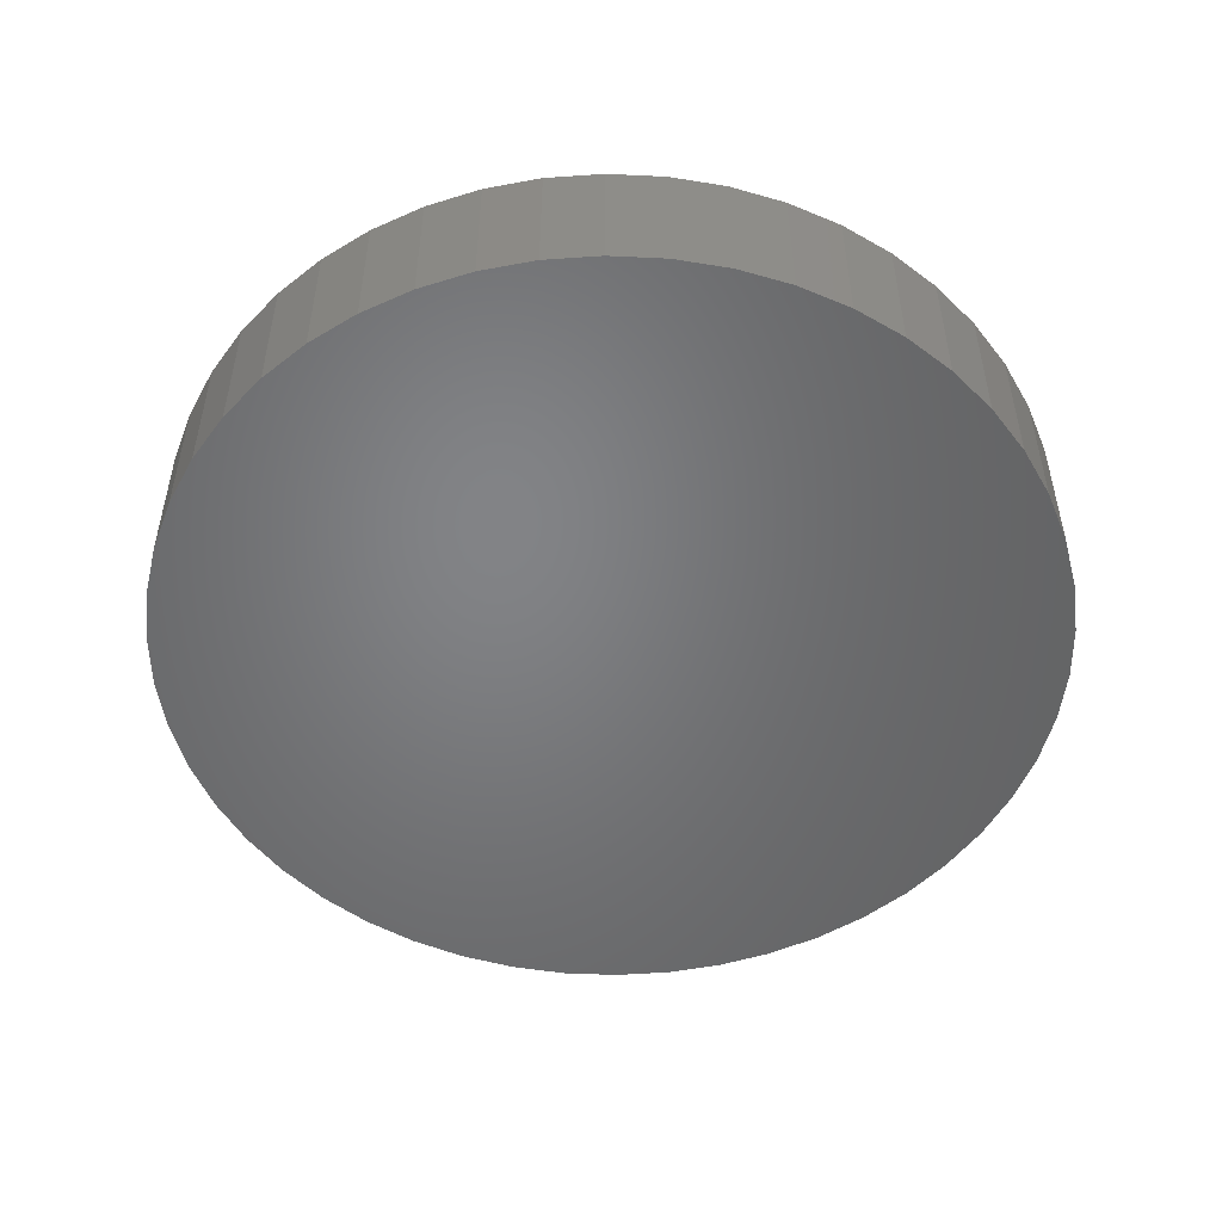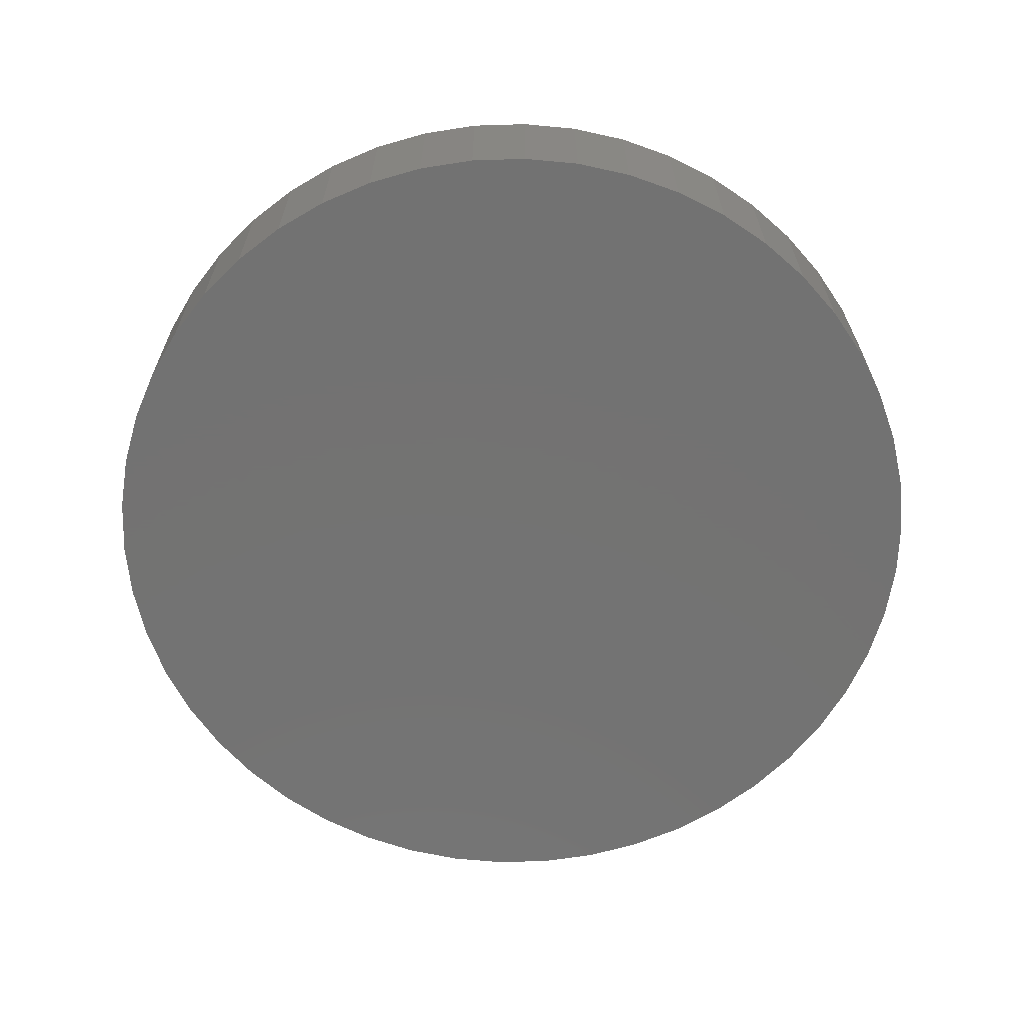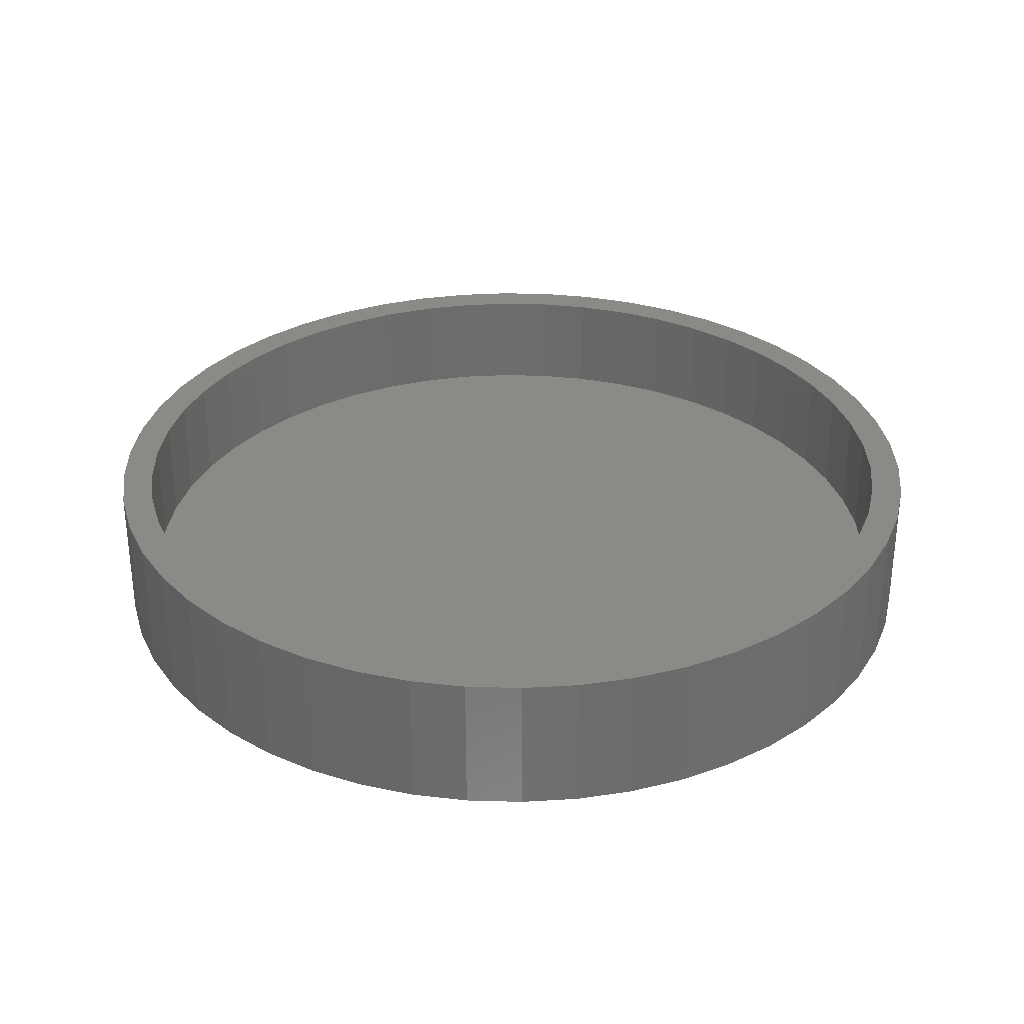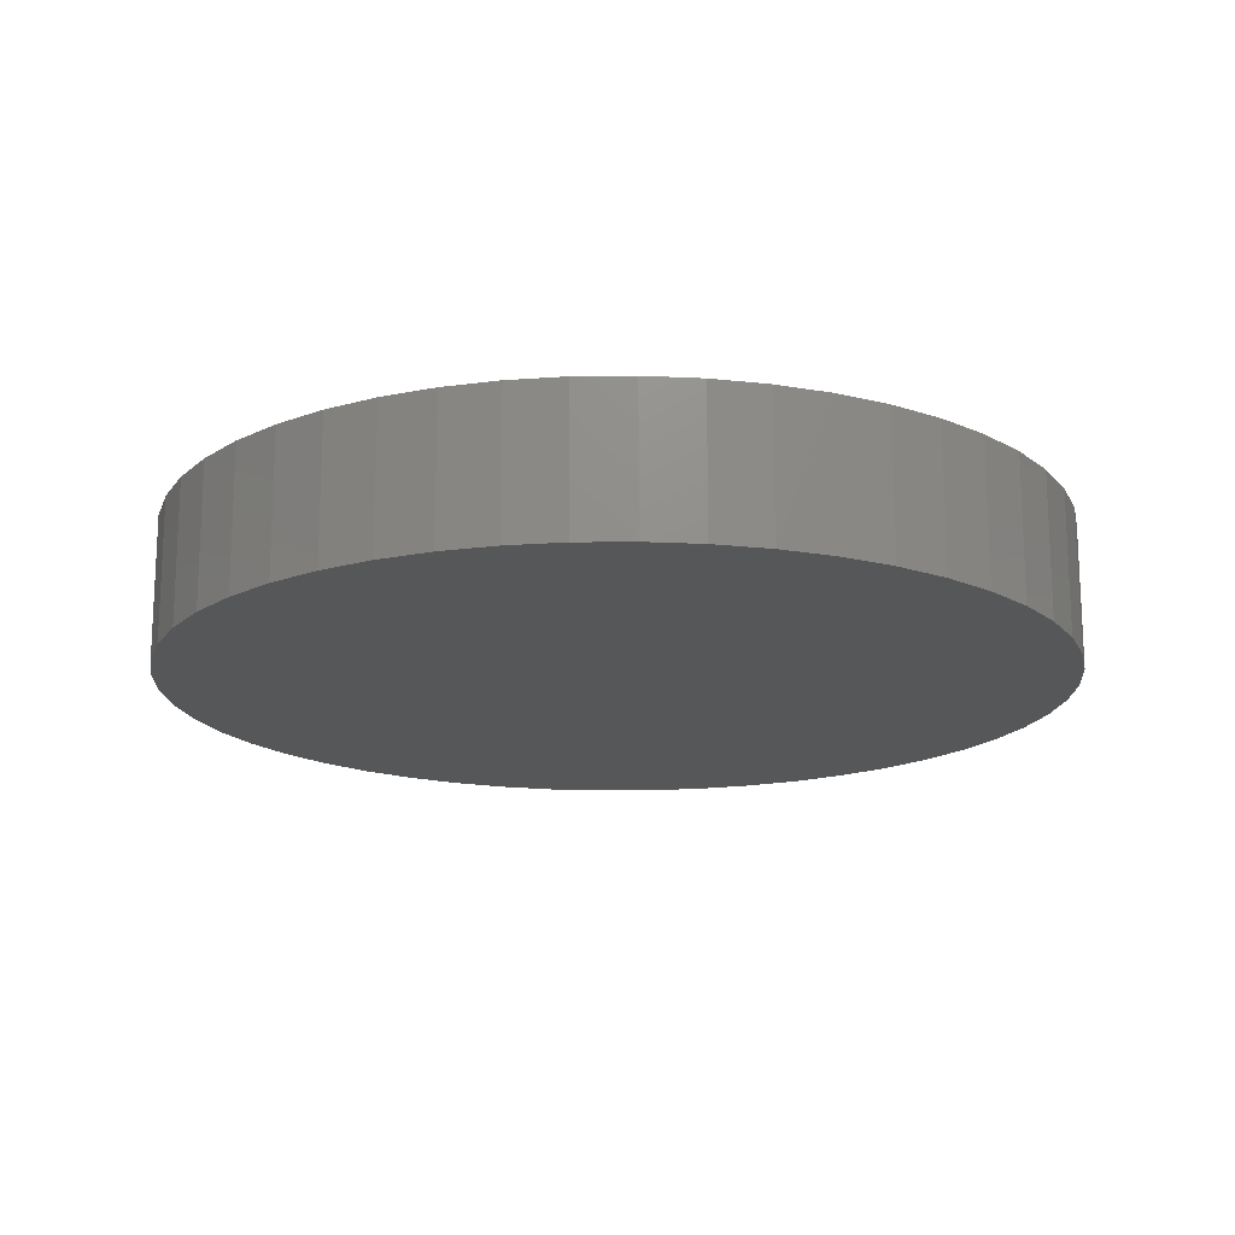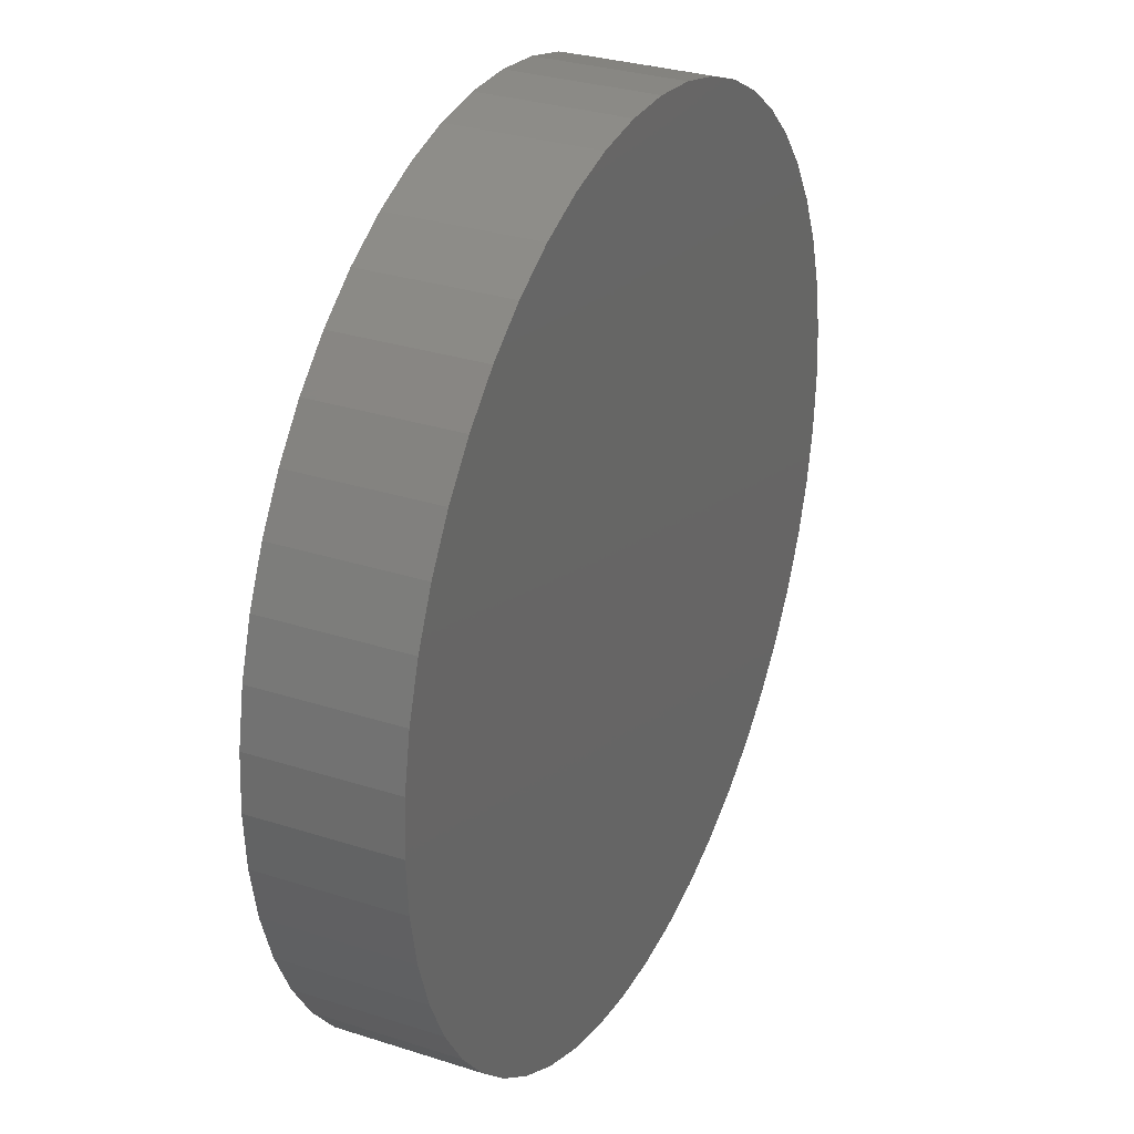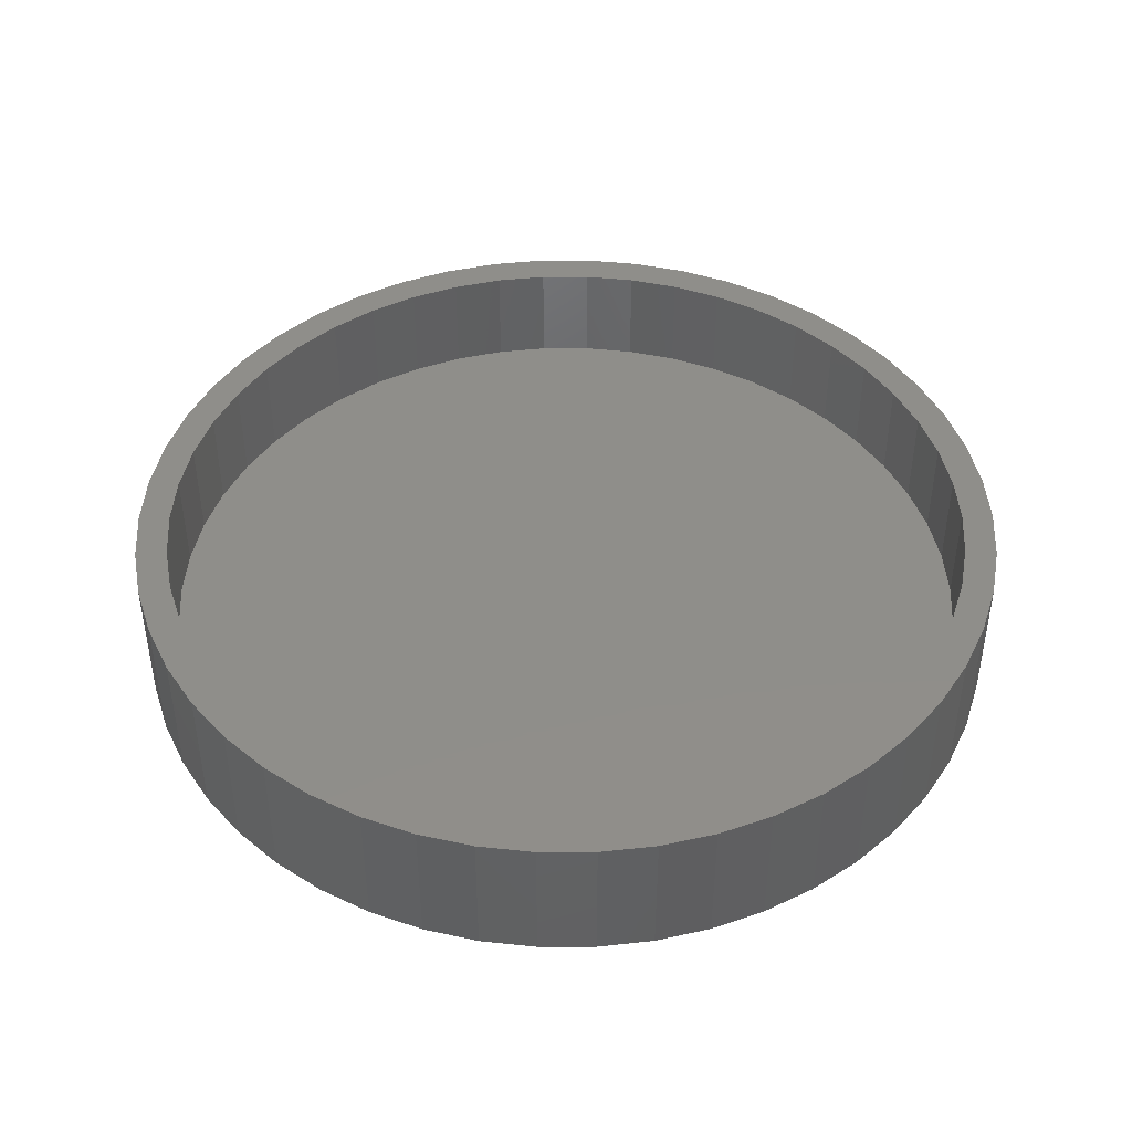
<metadata>
{"format":"stl","ext":"stl","renderer":"f3d","projection":"perspective","resolution":1024,"background":"white","views":[{"elev":-51.2,"azim":-146.9,"up":"+Z"},{"elev":-64.8,"azim":30.6,"up":"+Z"},{"elev":31.5,"azim":153.5,"up":"+Z"},{"elev":-16.8,"azim":-85.0,"up":"+Z"},{"elev":30.6,"azim":114.8,"up":"+Y"},{"elev":44.2,"azim":-28.9,"up":"+Z"}]}
</metadata>
<code>
# stl→obj: 200 verts, 396 faces
v 12.5 0 0
v 12.4 1.567 -4
v 12.4 1.567 0
v 12.5 0 -4
v -12.5 0 -4
v -12.4 1.567 0
v -12.4 1.567 -4
v -12.5 0 0
v 0.7849 12.48 -4
v -0.7849 12.48 0
v 0.7849 12.48 0
v -0.7849 12.48 -4
v -0.7849 -12.48 -4
v 0.7849 -12.48 0
v -0.7849 -12.48 0
v 0.7849 -12.48 -4
v 9.112 8.557 -4
v 7.968 9.631 0
v 9.112 8.557 0
v 7.968 9.631 -4
v -7.968 9.631 -4
v -9.112 8.557 0
v -7.968 9.631 0
v -9.112 8.557 -4
v -3.863 11.89 -4
v -5.322 11.31 0
v -3.863 11.89 0
v -5.322 11.31 -4
v 11.62 4.602 0
v 10.95 6.022 -4
v 10.95 6.022 0
v 11.62 4.602 -4
v 12.11 3.109 -4
v 12.11 3.109 0
v 10.11 7.347 -4
v 10.11 7.347 0
v 5.322 11.31 -4
v 3.863 11.89 0
v 5.322 11.31 0
v 3.863 11.89 -4
v 2.342 12.28 0
v 2.342 12.28 -4
v 6.698 10.55 -4
v 6.698 10.55 0
v -11.62 4.602 -4
v -10.95 6.022 0
v -10.95 6.022 -4
v -11.62 4.602 0
v -10.11 7.347 -4
v -10.11 7.347 0
v -12.11 3.109 -4
v -12.11 3.109 0
v -2.342 12.28 0
v -2.342 12.28 -4
v 2.342 -12.28 0
v 2.342 -12.28 -4
v 3.863 -11.89 -4
v 5.322 -11.31 0
v 3.863 -11.89 0
v 5.322 -11.31 -4
v 11.6 0 0
v 11.51 1.454 0
v 12.4 -1.567 0
v 11.24 2.885 0
v 11.51 -1.454 0
v 12.11 -3.109 0
v 10.79 4.27 0
v 10.17 5.588 0
v 9.385 6.818 0
v 8.456 7.941 0
v 7.394 8.938 0
v 6.216 9.794 0
v 4.939 10.5 0
v 3.585 11.03 0
v 2.174 11.39 0
v 0.7284 11.58 0
v -0.7284 11.58 0
v -2.174 11.39 0
v -3.585 11.03 0
v -4.939 10.5 0
v -6.216 9.794 0
v -6.698 10.55 0
v -7.394 8.938 0
v -8.456 7.941 0
v -9.385 6.818 0
v -10.17 5.588 0
v -10.79 4.27 0
v -11.24 2.885 0
v -11.51 1.454 0
v 11.24 -2.885 0
v 11.62 -4.602 0
v 10.79 -4.27 0
v 10.95 -6.022 0
v 10.17 -5.588 0
v 10.11 -7.347 0
v 9.385 -6.818 0
v 9.112 -8.557 0
v 8.456 -7.941 0
v 7.968 -9.631 0
v 7.394 -8.938 0
v 6.698 -10.55 0
v 6.216 -9.794 0
v 4.939 -10.5 0
v 3.585 -11.03 0
v 2.174 -11.39 0
v 0.7284 -11.58 0
v -0.7284 -11.58 0
v -2.174 -11.39 0
v -2.342 -12.28 0
v -3.585 -11.03 0
v -3.863 -11.89 0
v -4.939 -10.5 0
v -5.322 -11.31 0
v -6.216 -9.794 0
v -6.698 -10.55 0
v -7.394 -8.938 0
v -7.968 -9.631 0
v -8.456 -7.941 0
v -9.112 -8.557 0
v -9.385 -6.818 0
v -10.11 -7.347 0
v -10.17 -5.588 0
v -10.95 -6.022 0
v -10.79 -4.27 0
v -11.62 -4.602 0
v -11.24 -2.885 0
v -12.11 -3.109 0
v -11.51 -1.454 0
v -12.4 -1.567 0
v -11.6 0 0
v -6.698 10.55 -4
v 12.4 -1.567 -4
v 6.698 -10.55 -4
v 7.968 -9.631 -4
v 9.112 -8.557 -4
v 12.11 -3.109 -4
v -10.95 -6.022 -4
v -11.62 -4.602 -4
v 11.62 -4.602 -4
v 10.95 -6.022 -4
v 10.11 -7.347 -4
v -2.342 -12.28 -4
v -3.863 -11.89 -4
v -5.322 -11.31 -4
v -6.698 -10.55 -4
v -7.968 -9.631 -4
v -9.112 -8.557 -4
v -10.11 -7.347 -4
v -12.11 -3.109 -4
v -12.4 -1.567 -4
v 10.79 4.27 -3
v 10.17 5.588 -3
v -10.79 4.27 -3
v -11.24 2.885 -3
v 9.385 6.818 -3
v 3.585 11.03 -3
v 4.939 10.5 -3
v -4.939 10.5 -3
v -3.585 11.03 -3
v -10.17 5.588 -3
v 11.24 -2.885 -3
v 11.51 -1.454 -3
v -0.7284 11.58 -3
v 0.7284 11.58 -3
v 6.216 9.794 -3
v 7.394 8.938 -3
v -8.456 7.941 -3
v -9.385 6.818 -3
v -6.216 9.794 -3
v -2.174 11.39 -3
v 11.6 0 -3
v 11.51 1.454 -3
v 10.79 -4.27 -3
v -7.394 -8.938 -3
v -8.456 -7.941 -3
v 7.394 -8.938 -3
v 6.216 -9.794 -3
v 11.24 2.885 -3
v 8.456 7.941 -3
v 2.174 11.39 -3
v -11.51 1.454 -3
v -11.6 0 -3
v -7.394 8.938 -3
v 9.385 -6.818 -3
v 10.17 -5.588 -3
v -9.385 -6.818 -3
v -0.7284 -11.58 -3
v -2.174 -11.39 -3
v -11.51 -1.454 -3
v -11.24 -2.885 -3
v -10.79 -4.27 -3
v 2.174 -11.39 -3
v 0.7284 -11.58 -3
v 4.939 -10.5 -3
v 3.585 -11.03 -3
v 8.456 -7.941 -3
v -4.939 -10.5 -3
v -6.216 -9.794 -3
v -3.585 -11.03 -3
v -10.17 -5.588 -3
f 1 2 3
f 2 1 4
f 5 6 7
f 6 5 8
f 9 10 11
f 10 9 12
f 13 14 15
f 14 13 16
f 17 18 19
f 18 17 20
f 21 22 23
f 22 21 24
f 25 26 27
f 26 25 28
f 29 30 31
f 30 29 32
f 3 33 34
f 33 3 2
f 31 35 36
f 35 31 30
f 37 38 39
f 38 37 40
f 40 41 38
f 41 40 42
f 43 39 44
f 39 43 37
f 45 46 47
f 46 45 48
f 49 22 24
f 22 49 50
f 51 48 45
f 48 51 52
f 12 53 10
f 53 12 54
f 16 55 14
f 55 16 56
f 57 58 59
f 58 57 60
f 34 32 29
f 32 34 33
f 36 17 19
f 17 36 35
f 42 11 41
f 11 42 9
f 20 44 18
f 44 20 43
f 47 50 49
f 50 47 46
f 7 52 51
f 52 7 6
f 61 1 3
f 62 3 34
f 1 61 63
f 64 34 29
f 65 63 61
f 63 65 66
f 3 62 61
f 34 64 62
f 67 29 31
f 29 67 64
f 31 68 67
f 36 68 31
f 36 69 68
f 19 69 36
f 19 70 69
f 18 70 19
f 18 71 70
f 44 71 18
f 44 72 71
f 39 72 44
f 39 73 72
f 38 73 39
f 38 74 73
f 41 74 38
f 41 75 74
f 11 75 41
f 11 76 75
f 11 77 76
f 10 77 11
f 10 78 77
f 53 78 10
f 53 79 78
f 27 79 53
f 27 80 79
f 26 80 27
f 26 81 80
f 82 81 26
f 82 83 81
f 23 83 82
f 23 84 83
f 22 84 23
f 22 85 84
f 50 85 22
f 50 86 85
f 46 86 50
f 86 46 87
f 48 87 46
f 87 48 88
f 88 52 89
f 52 88 48
f 90 66 65
f 66 90 91
f 92 91 90
f 91 92 93
f 94 93 92
f 94 95 93
f 96 95 94
f 96 97 95
f 98 97 96
f 98 99 97
f 100 99 98
f 100 101 99
f 102 101 100
f 102 58 101
f 103 58 102
f 103 59 58
f 104 59 103
f 104 55 59
f 105 55 104
f 105 14 55
f 106 14 105
f 107 14 106
f 107 15 14
f 108 15 107
f 108 109 15
f 110 109 108
f 110 111 109
f 112 111 110
f 112 113 111
f 114 113 112
f 114 115 113
f 116 115 114
f 116 117 115
f 118 117 116
f 118 119 117
f 120 119 118
f 120 121 119
f 122 121 120
f 123 122 124
f 122 123 121
f 125 124 126
f 127 126 128
f 124 125 123
f 129 128 130
f 6 89 52
f 89 6 130
f 126 127 125
f 8 130 6
f 128 129 127
f 130 8 129
f 28 82 26
f 82 28 131
f 131 23 82
f 23 131 21
f 54 27 53
f 27 54 25
f 63 4 1
f 4 63 132
f 60 101 58
f 101 60 133
f 134 97 99
f 97 134 135
f 66 132 63
f 132 66 136
f 137 125 138
f 125 137 123
f 132 2 4
f 136 2 132
f 136 33 2
f 139 33 136
f 139 32 33
f 140 32 139
f 140 30 32
f 141 30 140
f 141 35 30
f 135 35 141
f 135 17 35
f 134 17 135
f 134 20 17
f 133 20 134
f 133 43 20
f 60 43 133
f 60 37 43
f 57 37 60
f 57 40 37
f 56 40 57
f 56 42 40
f 16 42 56
f 16 9 42
f 13 9 16
f 13 12 9
f 142 12 13
f 142 54 12
f 143 54 142
f 143 25 54
f 144 25 143
f 144 28 25
f 145 28 144
f 145 131 28
f 146 131 145
f 146 21 131
f 147 21 146
f 147 24 21
f 148 24 147
f 148 49 24
f 137 49 148
f 137 47 49
f 138 47 137
f 138 45 47
f 149 45 138
f 149 51 45
f 150 51 149
f 150 7 51
f 7 150 5
f 97 141 95
f 141 97 135
f 93 139 91
f 139 93 140
f 138 127 149
f 127 138 125
f 56 59 55
f 59 56 57
f 95 140 93
f 140 95 141
f 133 99 101
f 99 133 134
f 91 136 66
f 136 91 139
f 142 15 109
f 15 142 13
f 144 111 113
f 111 144 143
f 143 109 111
f 109 143 142
f 147 121 148
f 121 147 119
f 147 117 119
f 117 147 146
f 149 129 150
f 129 149 127
f 150 8 5
f 8 150 129
f 148 123 137
f 123 148 121
f 145 113 115
f 113 145 144
f 146 115 117
f 115 146 145
f 151 68 152
f 68 151 67
f 88 153 87
f 153 88 154
f 152 69 155
f 69 152 68
f 156 73 74
f 73 156 157
f 158 79 80
f 79 158 159
f 87 160 86
f 160 87 153
f 161 65 162
f 65 161 90
f 163 76 77
f 76 163 164
f 165 71 72
f 71 165 166
f 85 167 84
f 167 85 168
f 169 80 81
f 80 169 158
f 159 78 79
f 78 159 170
f 171 62 172
f 62 171 61
f 173 90 161
f 90 173 92
f 174 118 116
f 118 174 175
f 176 102 100
f 102 176 177
f 178 67 151
f 67 178 64
f 166 70 71
f 70 166 179
f 155 70 179
f 70 155 69
f 180 74 75
f 74 180 156
f 164 75 76
f 75 164 180
f 157 72 73
f 72 157 165
f 130 181 89
f 181 130 182
f 86 168 85
f 168 86 160
f 170 77 78
f 77 170 163
f 183 81 83
f 81 183 169
f 167 83 84
f 83 167 183
f 162 61 171
f 61 162 65
f 184 94 185
f 94 184 96
f 118 186 120
f 186 118 175
f 172 64 178
f 64 172 62
f 89 154 88
f 154 89 181
f 185 92 173
f 92 185 94
f 187 108 107
f 108 187 188
f 128 182 130
f 182 128 189
f 124 190 126
f 190 124 191
f 192 106 105
f 106 192 193
f 177 103 102
f 103 177 194
f 194 104 103
f 104 194 195
f 196 96 184
f 96 196 98
f 193 107 106
f 107 193 187
f 197 114 112
f 114 197 198
f 199 112 110
f 112 199 197
f 172 162 171
f 178 162 172
f 178 161 162
f 151 161 178
f 151 173 161
f 152 173 151
f 152 185 173
f 155 185 152
f 155 184 185
f 179 184 155
f 179 196 184
f 166 196 179
f 166 176 196
f 165 176 166
f 165 177 176
f 157 177 165
f 157 194 177
f 156 194 157
f 156 195 194
f 180 195 156
f 180 192 195
f 164 192 180
f 164 193 192
f 163 193 164
f 163 187 193
f 170 187 163
f 170 188 187
f 159 188 170
f 159 199 188
f 158 199 159
f 158 197 199
f 169 197 158
f 169 198 197
f 183 198 169
f 183 174 198
f 167 174 183
f 167 175 174
f 168 175 167
f 168 186 175
f 160 186 168
f 160 200 186
f 153 200 160
f 153 191 200
f 154 191 153
f 154 190 191
f 181 190 154
f 181 189 190
f 189 181 182
f 126 189 128
f 189 126 190
f 120 200 122
f 200 120 186
f 122 191 124
f 191 122 200
f 195 105 104
f 105 195 192
f 196 100 98
f 100 196 176
f 198 116 114
f 116 198 174
f 188 110 108
f 110 188 199

</code>
